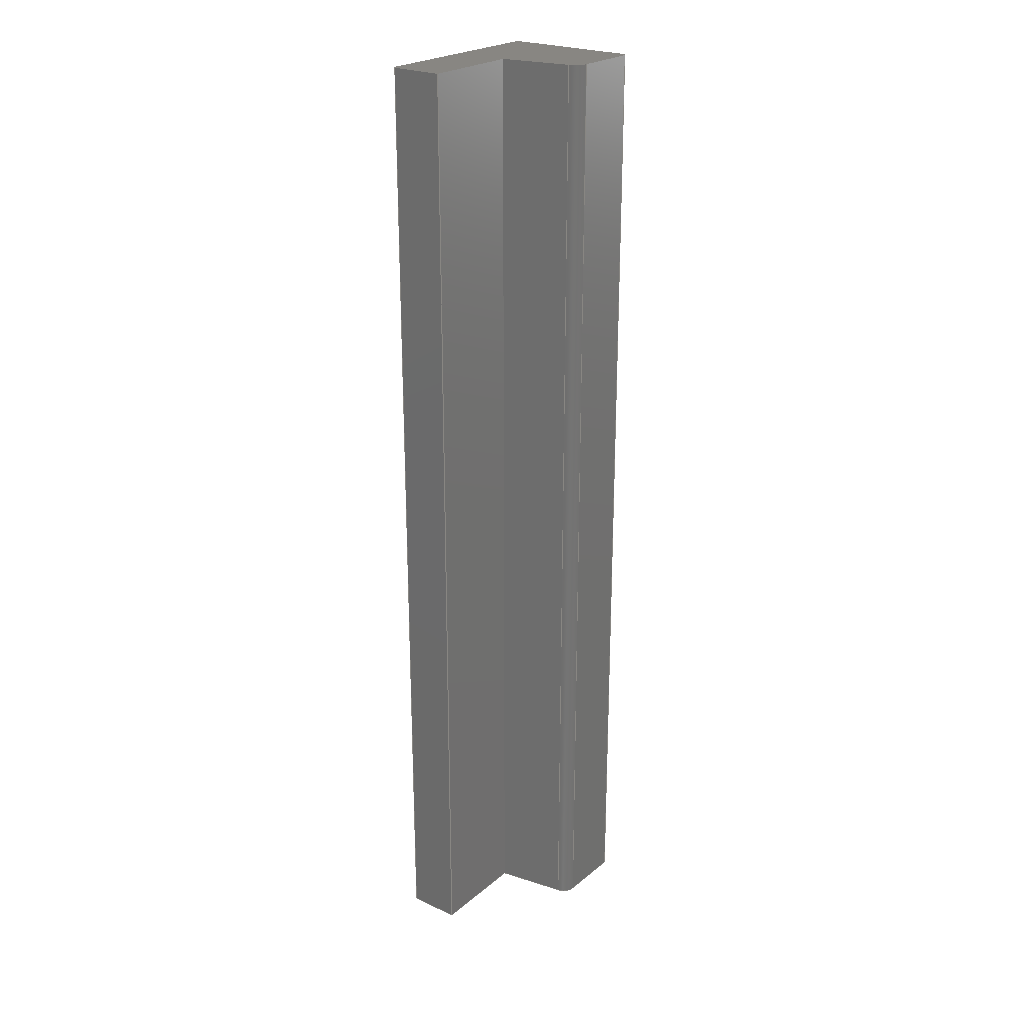
<metadata>
{"format":"step","ext":"stp","renderer":"f3d","projection":"perspective","resolution":1024,"background":"white","views":[{"elev":23.9,"azim":127.5,"up":"+Z"}]}
</metadata>
<code>
ISO-10303-21;
DATA;
#1=SHAPE_REPRESENTATION_RELATIONSHIP('','',#276,#10);
#2=(
BOUNDED_CURVE()
B_SPLINE_CURVE(1,(#382,#383),.UNSPECIFIED.,.F.,.F.)
B_SPLINE_CURVE_WITH_KNOTS((2,2),(0,1.5),.UNSPECIFIED.)
CURVE()
GEOMETRIC_REPRESENTATION_ITEM()
RATIONAL_B_SPLINE_CURVE((1,1))
REPRESENTATION_ITEM('')
);
#3=TRIMMED_CURVE($,#5,(#380),(#381),.T.,.CARTESIAN.);
#4=TRIMMED_CURVE($,#6,(#385),(#386),.T.,.CARTESIAN.);
#5=CIRCLE('',#291,0.02083);
#6=CIRCLE('',#292,0.02083);
#7=CYLINDRICAL_SURFACE('',#285,0.02083);
#8=MANIFOLD_SOLID_BREP('brep_1',#11);
#9=MANIFOLD_SOLID_BREP('brep_2',#12);
#10=ADVANCED_BREP_SHAPE_REPRESENTATION('brep_rep_0',(#8,#9,#293),#275);
#11=CLOSED_SHELL('',(#13,#14,#15,#16,#17,#18));
#12=CLOSED_SHELL('',(#19,#20,#21,#22,#23,#24,#25));
#13=ADVANCED_FACE('',(#26),#175,.T.);
#14=ADVANCED_FACE('',(#27),#176,.T.);
#15=ADVANCED_FACE('',(#28),#177,.T.);
#16=ADVANCED_FACE('',(#29),#178,.T.);
#17=ADVANCED_FACE('',(#30),#179,.T.);
#18=ADVANCED_FACE('',(#31),#180,.T.);
#19=ADVANCED_FACE('',(#32),#181,.T.);
#20=ADVANCED_FACE('',(#33),#7,.T.);
#21=ADVANCED_FACE('',(#34),#182,.T.);
#22=ADVANCED_FACE('',(#35),#183,.T.);
#23=ADVANCED_FACE('',(#36),#184,.T.);
#24=ADVANCED_FACE('',(#37),#185,.T.);
#25=ADVANCED_FACE('',(#38),#186,.T.);
#26=FACE_OUTER_BOUND('',#39,.T.);
#27=FACE_OUTER_BOUND('',#40,.T.);
#28=FACE_OUTER_BOUND('',#41,.T.);
#29=FACE_OUTER_BOUND('',#42,.T.);
#30=FACE_OUTER_BOUND('',#43,.T.);
#31=FACE_OUTER_BOUND('',#44,.T.);
#32=FACE_OUTER_BOUND('',#45,.T.);
#33=FACE_OUTER_BOUND('',#46,.T.);
#34=FACE_OUTER_BOUND('',#47,.T.);
#35=FACE_OUTER_BOUND('',#48,.T.);
#36=FACE_OUTER_BOUND('',#49,.T.);
#37=FACE_OUTER_BOUND('',#50,.T.);
#38=FACE_OUTER_BOUND('',#51,.T.);
#39=EDGE_LOOP('',(#52,#53,#54,#55));
#40=EDGE_LOOP('',(#56,#57,#58,#59));
#41=EDGE_LOOP('',(#60,#61,#62,#63));
#42=EDGE_LOOP('',(#64,#65,#66,#67));
#43=EDGE_LOOP('',(#68,#69,#70,#71));
#44=EDGE_LOOP('',(#72,#73,#74,#75));
#45=EDGE_LOOP('',(#76,#77,#78,#79));
#46=EDGE_LOOP('',(#80,#81,#82,#83));
#47=EDGE_LOOP('',(#84,#85,#86,#87));
#48=EDGE_LOOP('',(#88,#89,#90,#91));
#49=EDGE_LOOP('',(#92,#93,#94,#95));
#50=EDGE_LOOP('',(#96,#97,#98,#99,#100));
#51=EDGE_LOOP('',(#101,#102,#103,#104,#105));
#52=ORIENTED_EDGE('',*,*,#106,.T.);
#53=ORIENTED_EDGE('',*,*,#107,.T.);
#54=ORIENTED_EDGE('',*,*,#108,.F.);
#55=ORIENTED_EDGE('',*,*,#109,.F.);
#56=ORIENTED_EDGE('',*,*,#110,.T.);
#57=ORIENTED_EDGE('',*,*,#111,.T.);
#58=ORIENTED_EDGE('',*,*,#112,.F.);
#59=ORIENTED_EDGE('',*,*,#107,.F.);
#60=ORIENTED_EDGE('',*,*,#113,.T.);
#61=ORIENTED_EDGE('',*,*,#114,.T.);
#62=ORIENTED_EDGE('',*,*,#115,.F.);
#63=ORIENTED_EDGE('',*,*,#111,.F.);
#64=ORIENTED_EDGE('',*,*,#116,.T.);
#65=ORIENTED_EDGE('',*,*,#109,.T.);
#66=ORIENTED_EDGE('',*,*,#117,.F.);
#67=ORIENTED_EDGE('',*,*,#114,.F.);
#68=ORIENTED_EDGE('',*,*,#116,.F.);
#69=ORIENTED_EDGE('',*,*,#113,.F.);
#70=ORIENTED_EDGE('',*,*,#110,.F.);
#71=ORIENTED_EDGE('',*,*,#106,.F.);
#72=ORIENTED_EDGE('',*,*,#108,.T.);
#73=ORIENTED_EDGE('',*,*,#112,.T.);
#74=ORIENTED_EDGE('',*,*,#115,.T.);
#75=ORIENTED_EDGE('',*,*,#117,.T.);
#76=ORIENTED_EDGE('',*,*,#118,.T.);
#77=ORIENTED_EDGE('',*,*,#119,.T.);
#78=ORIENTED_EDGE('',*,*,#120,.F.);
#79=ORIENTED_EDGE('',*,*,#121,.F.);
#80=ORIENTED_EDGE('',*,*,#122,.T.);
#81=ORIENTED_EDGE('',*,*,#123,.T.);
#82=ORIENTED_EDGE('',*,*,#124,.F.);
#83=ORIENTED_EDGE('',*,*,#119,.F.);
#84=ORIENTED_EDGE('',*,*,#125,.T.);
#85=ORIENTED_EDGE('',*,*,#126,.T.);
#86=ORIENTED_EDGE('',*,*,#127,.F.);
#87=ORIENTED_EDGE('',*,*,#123,.F.);
#88=ORIENTED_EDGE('',*,*,#128,.T.);
#89=ORIENTED_EDGE('',*,*,#129,.T.);
#90=ORIENTED_EDGE('',*,*,#130,.F.);
#91=ORIENTED_EDGE('',*,*,#126,.F.);
#92=ORIENTED_EDGE('',*,*,#131,.T.);
#93=ORIENTED_EDGE('',*,*,#121,.T.);
#94=ORIENTED_EDGE('',*,*,#132,.F.);
#95=ORIENTED_EDGE('',*,*,#129,.F.);
#96=ORIENTED_EDGE('',*,*,#131,.F.);
#97=ORIENTED_EDGE('',*,*,#128,.F.);
#98=ORIENTED_EDGE('',*,*,#125,.F.);
#99=ORIENTED_EDGE('',*,*,#122,.F.);
#100=ORIENTED_EDGE('',*,*,#118,.F.);
#101=ORIENTED_EDGE('',*,*,#120,.T.);
#102=ORIENTED_EDGE('',*,*,#124,.T.);
#103=ORIENTED_EDGE('',*,*,#127,.T.);
#104=ORIENTED_EDGE('',*,*,#130,.T.);
#105=ORIENTED_EDGE('',*,*,#132,.T.);
#106=EDGE_CURVE('',#157,#158,#133,.T.);
#107=EDGE_CURVE('',#158,#159,#134,.T.);
#108=EDGE_CURVE('',#160,#159,#135,.T.);
#109=EDGE_CURVE('',#157,#160,#136,.T.);
#110=EDGE_CURVE('',#158,#161,#137,.T.);
#111=EDGE_CURVE('',#161,#162,#138,.T.);
#112=EDGE_CURVE('',#159,#162,#139,.T.);
#113=EDGE_CURVE('',#161,#163,#140,.T.);
#114=EDGE_CURVE('',#163,#164,#141,.T.);
#115=EDGE_CURVE('',#162,#164,#142,.T.);
#116=EDGE_CURVE('',#163,#157,#143,.T.);
#117=EDGE_CURVE('',#164,#160,#144,.T.);
#118=EDGE_CURVE('',#165,#166,#145,.T.);
#119=EDGE_CURVE('',#166,#167,#146,.T.);
#120=EDGE_CURVE('',#168,#167,#147,.T.);
#121=EDGE_CURVE('',#165,#168,#148,.T.);
#122=EDGE_CURVE('',#166,#169,#3,.T.);
#123=EDGE_CURVE('',#169,#170,#2,.T.);
#124=EDGE_CURVE('',#167,#170,#4,.T.);
#125=EDGE_CURVE('',#169,#171,#149,.T.);
#126=EDGE_CURVE('',#171,#172,#150,.T.);
#127=EDGE_CURVE('',#170,#172,#151,.T.);
#128=EDGE_CURVE('',#171,#173,#152,.T.);
#129=EDGE_CURVE('',#173,#174,#153,.T.);
#130=EDGE_CURVE('',#172,#174,#154,.T.);
#131=EDGE_CURVE('',#173,#165,#155,.T.);
#132=EDGE_CURVE('',#174,#168,#156,.T.);
#133=B_SPLINE_CURVE_WITH_KNOTS('',1,(#330,#331),.UNSPECIFIED.,.F.,.F.,(2,
2),(0,0.1469),.UNSPECIFIED.);
#134=B_SPLINE_CURVE_WITH_KNOTS('',1,(#332,#333),.UNSPECIFIED.,.F.,.F.,(2,
2),(0,1.5),.UNSPECIFIED.);
#135=B_SPLINE_CURVE_WITH_KNOTS('',1,(#334,#335),.UNSPECIFIED.,.F.,.F.,(2,
2),(0,0.1469),.UNSPECIFIED.);
#136=B_SPLINE_CURVE_WITH_KNOTS('',1,(#336,#337),.UNSPECIFIED.,.F.,.F.,(2,
2),(0,1.5),.UNSPECIFIED.);
#137=B_SPLINE_CURVE_WITH_KNOTS('',1,(#338,#339),.UNSPECIFIED.,.F.,.F.,(2,
2),(0.1469,0.2298),.UNSPECIFIED.);
#138=B_SPLINE_CURVE_WITH_KNOTS('',1,(#340,#341),.UNSPECIFIED.,.F.,.F.,(2,
2),(0,1.5),.UNSPECIFIED.);
#139=B_SPLINE_CURVE_WITH_KNOTS('',1,(#342,#343),.UNSPECIFIED.,.F.,.F.,(2,
2),(0.1469,0.2298),.UNSPECIFIED.);
#140=B_SPLINE_CURVE_WITH_KNOTS('',1,(#344,#345),.UNSPECIFIED.,.F.,.F.,(2,
2),(0.2298,0.3899),.UNSPECIFIED.);
#141=B_SPLINE_CURVE_WITH_KNOTS('',1,(#346,#347),.UNSPECIFIED.,.F.,.F.,(2,
2),(0,1.5),.UNSPECIFIED.);
#142=B_SPLINE_CURVE_WITH_KNOTS('',1,(#348,#349),.UNSPECIFIED.,.F.,.F.,(2,
2),(0.2298,0.3899),.UNSPECIFIED.);
#143=B_SPLINE_CURVE_WITH_KNOTS('',1,(#350,#351),.UNSPECIFIED.,.F.,.F.,(2,
2),(0.3899,0.471),.UNSPECIFIED.);
#144=B_SPLINE_CURVE_WITH_KNOTS('',1,(#352,#353),.UNSPECIFIED.,.F.,.F.,(2,
2),(0.3899,0.471),.UNSPECIFIED.);
#145=B_SPLINE_CURVE_WITH_KNOTS('',1,(#371,#372),.UNSPECIFIED.,.F.,.F.,(2,
2),(-40.24,-30.94),.UNSPECIFIED.);
#146=B_SPLINE_CURVE_WITH_KNOTS('',1,(#373,#374),.UNSPECIFIED.,.F.,.F.,(2,
2),(0,1.5),.UNSPECIFIED.);
#147=B_SPLINE_CURVE_WITH_KNOTS('',1,(#375,#376),.UNSPECIFIED.,.F.,.F.,(2,
2),(-40.24,-30.94),.UNSPECIFIED.);
#148=B_SPLINE_CURVE_WITH_KNOTS('',1,(#377,#378),.UNSPECIFIED.,.F.,.F.,(2,
2),(0,1.5),.UNSPECIFIED.);
#149=B_SPLINE_CURVE_WITH_KNOTS('',1,(#387,#388),.UNSPECIFIED.,.F.,.F.,(2,
2),(-29.53,-24.59),.UNSPECIFIED.);
#150=B_SPLINE_CURVE_WITH_KNOTS('',1,(#389,#390),.UNSPECIFIED.,.F.,.F.,(2,
2),(0,1.5),.UNSPECIFIED.);
#151=B_SPLINE_CURVE_WITH_KNOTS('',1,(#391,#392),.UNSPECIFIED.,.F.,.F.,(2,
2),(-29.53,-24.59),.UNSPECIFIED.);
#152=B_SPLINE_CURVE_WITH_KNOTS('',1,(#393,#394),.UNSPECIFIED.,.F.,.F.,(2,
2),(-24.59,-14.57),.UNSPECIFIED.);
#153=B_SPLINE_CURVE_WITH_KNOTS('',1,(#395,#396),.UNSPECIFIED.,.F.,.F.,(2,
2),(0,1.5),.UNSPECIFIED.);
#154=B_SPLINE_CURVE_WITH_KNOTS('',1,(#397,#398),.UNSPECIFIED.,.F.,.F.,(2,
2),(-24.59,-14.57),.UNSPECIFIED.);
#155=B_SPLINE_CURVE_WITH_KNOTS('',1,(#399,#400),.UNSPECIFIED.,.F.,.F.,(2,
2),(-14.57,-7.127),.UNSPECIFIED.);
#156=B_SPLINE_CURVE_WITH_KNOTS('',1,(#401,#402),.UNSPECIFIED.,.F.,.F.,(2,
2),(-14.57,-7.127),.UNSPECIFIED.);
#157=VERTEX_POINT('',#322);
#158=VERTEX_POINT('',#323);
#159=VERTEX_POINT('',#324);
#160=VERTEX_POINT('',#325);
#161=VERTEX_POINT('',#326);
#162=VERTEX_POINT('',#327);
#163=VERTEX_POINT('',#328);
#164=VERTEX_POINT('',#329);
#165=VERTEX_POINT('',#361);
#166=VERTEX_POINT('',#362);
#167=VERTEX_POINT('',#363);
#168=VERTEX_POINT('',#364);
#169=VERTEX_POINT('',#365);
#170=VERTEX_POINT('',#366);
#171=VERTEX_POINT('',#367);
#172=VERTEX_POINT('',#368);
#173=VERTEX_POINT('',#369);
#174=VERTEX_POINT('',#370);
#175=PLANE('',#278);
#176=PLANE('',#279);
#177=PLANE('',#280);
#178=PLANE('',#281);
#179=PLANE('',#282);
#180=PLANE('',#283);
#181=PLANE('',#284);
#182=PLANE('',#286);
#183=PLANE('',#287);
#184=PLANE('',#288);
#185=PLANE('',#289);
#186=PLANE('',#290);
#187=SHAPE_DEFINITION_REPRESENTATION(#188,#276);
#188=PRODUCT_DEFINITION_SHAPE($,$,#190);
#189=PRODUCT_DEFINITION_CONTEXT('3D Mechanical Parts',#262,'design');
#190=PRODUCT_DEFINITION('A','First version',#232,#189);
#191=DATE_TIME_ROLE('classification_date');
#192=DATE_TIME_ROLE('creation_date');
#193=APPLIED_DATE_AND_TIME_ASSIGNMENT(#217,#191,(#196));
#194=APPLIED_DATE_AND_TIME_ASSIGNMENT(#219,#192,(#190));
#195=SECURITY_CLASSIFICATION_LEVEL('unclassified');
#196=SECURITY_CLASSIFICATION('A','Security for version',#195);
#197=APPLIED_SECURITY_CLASSIFICATION_ASSIGNMENT(#196,(#232));
#198=APPROVAL_ROLE('Version approval');
#199=APPROVAL_ROLE('Version Security approval');
#200=APPROVAL_ROLE('Definition approval');
#201=APPROVAL_PERSON_ORGANIZATION(#250,#226,#198);
#202=APPROVAL_PERSON_ORGANIZATION(#251,#227,#199);
#203=APPROVAL_PERSON_ORGANIZATION(#254,#228,#200);
#204=COORDINATED_UNIVERSAL_TIME_OFFSET(5,0,.BEHIND.);
#205=LOCAL_TIME(0,0,0,#204);
#206=LOCAL_TIME(0,0,0,#204);
#207=LOCAL_TIME(0,0,0,#204);
#208=LOCAL_TIME(0,0,0,#204);
#209=LOCAL_TIME(0,0,0,#204);
#210=CALENDAR_DATE(1999,1,1);
#211=CALENDAR_DATE(1999,1,1);
#212=CALENDAR_DATE(1999,1,1);
#213=CALENDAR_DATE(1999,1,1);
#214=CALENDAR_DATE(1999,1,1);
#215=DATE_AND_TIME(#210,#205);
#216=DATE_AND_TIME(#211,#206);
#217=DATE_AND_TIME(#212,#207);
#218=DATE_AND_TIME(#213,#208);
#219=DATE_AND_TIME(#214,#209);
#220=APPROVAL_DATE_TIME(#215,#226);
#221=APPROVAL_DATE_TIME(#216,#227);
#222=APPROVAL_DATE_TIME(#218,#228);
#223=APPROVAL_STATUS('not_yet_approved');
#224=APPROVAL_STATUS('not_yet_approved');
#225=APPROVAL_STATUS('approved');
#226=APPROVAL(#223,'Version approval');
#227=APPROVAL(#224,'Version Security approval');
#228=APPROVAL(#225,'Definition approval');
#229=APPLIED_APPROVAL_ASSIGNMENT(#226,(#232));
#230=APPLIED_APPROVAL_ASSIGNMENT(#227,(#196));
#231=APPLIED_APPROVAL_ASSIGNMENT(#228,(#190));
#232=PRODUCT_DEFINITION_FORMATION_WITH_SPECIFIED_SOURCE('A',
'First version',#264,.MADE.);
#233=PERSON_AND_ORGANIZATION_ROLE('design_owner');
#234=PERSON_AND_ORGANIZATION_ROLE('creator');
#235=PERSON_AND_ORGANIZATION_ROLE('design_supplier');
#236=PERSON_AND_ORGANIZATION_ROLE('classification_officer');
#237=PERSON_AND_ORGANIZATION_ROLE('creator');
#238=ORGANIZATION('STI','lab','lab');
#239=ORGANIZATION('STI','unknown','unknown');
#240=ORGANIZATION('STI','unknown','unknown');
#241=ORGANIZATION('STI','unknown','unknown');
#242=ORGANIZATION('STI','unknown','unknown');
#243=ORGANIZATION('STI','unknown','unknown');
#244=ORGANIZATION('STI','unknown','unknown');
#245=PERSON('1','Box','vc60',$,$,$);
#246=PERSON('2','last','first',$,$,$);
#247=PERSON('3','President','Mr.',$,$,$);
#248=PERSON_AND_ORGANIZATION(#245,#238);
#249=PERSON_AND_ORGANIZATION(#246,#239);
#250=PERSON_AND_ORGANIZATION(#247,#240);
#251=PERSON_AND_ORGANIZATION(#247,#241);
#252=PERSON_AND_ORGANIZATION(#247,#242);
#253=PERSON_AND_ORGANIZATION(#246,#243);
#254=PERSON_AND_ORGANIZATION(#247,#244);
#255=APPLIED_PERSON_AND_ORGANIZATION_ASSIGNMENT(#248,#233,(#264));
#256=APPLIED_PERSON_AND_ORGANIZATION_ASSIGNMENT(#249,#234,(#232));
#257=APPLIED_PERSON_AND_ORGANIZATION_ASSIGNMENT(#249,#235,(#232));
#258=APPLIED_PERSON_AND_ORGANIZATION_ASSIGNMENT(#252,#236,(#196));
#259=APPLIED_PERSON_AND_ORGANIZATION_ASSIGNMENT(#253,#237,(#190));
#260=PRODUCT_RELATED_PRODUCT_CATEGORY('detail','detail',(#264));
#261=APPLICATION_PROTOCOL_DEFINITION('International Standard',
'config_control_design',1994,#262);
#262=APPLICATION_CONTEXT(
'configuration controlled 3d designs of mechanical parts and assemblie
s');
#263=PRODUCT_CONTEXT('3D Mechanical Parts',#262,'mechanical');
#264=PRODUCT('Document','Document','',(#263));
#265=(
LENGTH_UNIT()
NAMED_UNIT(*)
SI_UNIT(.CENTI.,.METRE.)
);
#266=LENGTH_MEASURE_WITH_UNIT(LENGTH_MEASURE(2.54),#265);
#267=(
CONVERSION_BASED_UNIT('INCH',#266)
LENGTH_UNIT()
NAMED_UNIT(#270)
);
#268=(
NAMED_UNIT(*)
PLANE_ANGLE_UNIT()
SI_UNIT($,.RADIAN.)
);
#269=DIMENSIONAL_EXPONENTS(0,0,0,0,0,0,0);
#270=DIMENSIONAL_EXPONENTS(1,0,0,0,0,0,0);
#271=PLANE_ANGLE_MEASURE_WITH_UNIT(PLANE_ANGLE_MEASURE(0.01745),#268);
#272=(
CONVERSION_BASED_UNIT('DEGREES',#271)
NAMED_UNIT(#269)
PLANE_ANGLE_UNIT()
);
#273=(
NAMED_UNIT(*)
SI_UNIT($,.STERADIAN.)
SOLID_ANGLE_UNIT()
);
#274=UNCERTAINTY_MEASURE_WITH_UNIT(LENGTH_MEASURE(0.001),#267,
'DISTANCE_ACCURACY_VALUE',
'Maximum model space distance between geometric entities at asserted c
onnectivities');
#275=(
GEOMETRIC_REPRESENTATION_CONTEXT(3)
GLOBAL_UNCERTAINTY_ASSIGNED_CONTEXT((#274))
GLOBAL_UNIT_ASSIGNED_CONTEXT((#273,#272,#267))
REPRESENTATION_CONTEXT('ID1','3D')
);
#276=SHAPE_REPRESENTATION('Document',(#277,#293),#275);
#277=AXIS2_PLACEMENT_3D($,#315,#294,#295);
#278=AXIS2_PLACEMENT_3D('',#316,#296,$);
#279=AXIS2_PLACEMENT_3D('',#317,#297,$);
#280=AXIS2_PLACEMENT_3D('',#318,#298,$);
#281=AXIS2_PLACEMENT_3D('',#319,#299,$);
#282=AXIS2_PLACEMENT_3D('',#320,#300,$);
#283=AXIS2_PLACEMENT_3D('',#321,#301,$);
#284=AXIS2_PLACEMENT_3D('',#354,#302,$);
#285=AXIS2_PLACEMENT_3D('',#355,#303,$);
#286=AXIS2_PLACEMENT_3D('',#356,#304,$);
#287=AXIS2_PLACEMENT_3D('',#357,#305,$);
#288=AXIS2_PLACEMENT_3D('',#358,#306,$);
#289=AXIS2_PLACEMENT_3D('',#359,#307,$);
#290=AXIS2_PLACEMENT_3D('',#360,#308,$);
#291=AXIS2_PLACEMENT_3D($,#379,#309,#310);
#292=AXIS2_PLACEMENT_3D($,#384,#311,#312);
#293=AXIS2_PLACEMENT_3D($,#403,#313,#314);
#294=DIRECTION('',(0,0,1));
#295=DIRECTION('',(1,0,0));
#296=DIRECTION('',(0,-1,0));
#297=DIRECTION('',(1,0,0));
#298=DIRECTION('',(-0.01797,0.9998,0));
#299=DIRECTION('',(-0.9866,-0.1633,0));
#300=DIRECTION('',(0,0,-1));
#301=DIRECTION('',(0,0,1));
#302=DIRECTION('',(0.9866,0.1633,0));
#303=DIRECTION('',(1.452e-14,1.713e-14,1));
#304=DIRECTION('',(0,1,0));
#305=DIRECTION('',(-1,0,0));
#306=DIRECTION('',(0,-1,0));
#307=DIRECTION('',(0,0,-1));
#308=DIRECTION('',(0,0,1));
#309=DIRECTION('',(0,0,1));
#310=DIRECTION('',(0.9866,0.1633,0));
#311=DIRECTION('',(2.905e-14,3.425e-14,1));
#312=DIRECTION('',(0.9866,0.1633,-4.263e-14));
#313=DIRECTION('',(0,0,1));
#314=DIRECTION('',(1,0,0));
#315=CARTESIAN_POINT('',(0,0,0));
#316=CARTESIAN_POINT('',(0.1551,0,0));
#317=CARTESIAN_POINT('',(0.302,0,0));
#318=CARTESIAN_POINT('',(0.302,0.08288,0));
#319=CARTESIAN_POINT('',(0.1419,0.08001,0));
#320=CARTESIAN_POINT('',(0.1219,-0.01036,0));
#321=CARTESIAN_POINT('',(0.1219,-0.01036,1.5));
#322=CARTESIAN_POINT('',(0.1551,0,0));
#323=CARTESIAN_POINT('',(0.302,0,0));
#324=CARTESIAN_POINT('',(0.302,0,1.5));
#325=CARTESIAN_POINT('',(0.1551,0,1.5));
#326=CARTESIAN_POINT('',(0.302,0.08288,0));
#327=CARTESIAN_POINT('',(0.302,0.08288,1.5));
#328=CARTESIAN_POINT('',(0.1419,0.08001,0));
#329=CARTESIAN_POINT('',(0.1419,0.08001,1.5));
#330=CARTESIAN_POINT('',(0.1551,0,0));
#331=CARTESIAN_POINT('',(0.302,0,0));
#332=CARTESIAN_POINT('',(0.302,0,0));
#333=CARTESIAN_POINT('',(0.302,0,1.5));
#334=CARTESIAN_POINT('',(0.1551,0,1.5));
#335=CARTESIAN_POINT('',(0.302,0,1.5));
#336=CARTESIAN_POINT('',(0.1551,0,0));
#337=CARTESIAN_POINT('',(0.1551,0,1.5));
#338=CARTESIAN_POINT('',(0.302,0,0));
#339=CARTESIAN_POINT('',(0.302,0.08288,0));
#340=CARTESIAN_POINT('',(0.302,0.08288,0));
#341=CARTESIAN_POINT('',(0.302,0.08288,1.5));
#342=CARTESIAN_POINT('',(0.302,0,1.5));
#343=CARTESIAN_POINT('',(0.302,0.08288,1.5));
#344=CARTESIAN_POINT('',(0.302,0.08288,0));
#345=CARTESIAN_POINT('',(0.1419,0.08001,0));
#346=CARTESIAN_POINT('',(0.1419,0.08001,0));
#347=CARTESIAN_POINT('',(0.1419,0.08001,1.5));
#348=CARTESIAN_POINT('',(0.302,0.08288,1.5));
#349=CARTESIAN_POINT('',(0.1419,0.08001,1.5));
#350=CARTESIAN_POINT('',(0.1419,0.08001,0));
#351=CARTESIAN_POINT('',(0.1551,0,0));
#352=CARTESIAN_POINT('',(0.1419,0.08001,1.5));
#353=CARTESIAN_POINT('',(0.1551,0,1.5));
#354=CARTESIAN_POINT('',(0.1551,0,0));
#355=CARTESIAN_POINT('',(0.1029,0.1878,0.75));
#356=CARTESIAN_POINT('',(0.1029,0.2087,0));
#357=CARTESIAN_POINT('',(0,0.2087,0));
#358=CARTESIAN_POINT('',(0,0,0));
#359=CARTESIAN_POINT('',(0.1745,0.2348,0));
#360=CARTESIAN_POINT('',(0.1745,0.2348,1.5));
#361=CARTESIAN_POINT('',(0.1551,0,0));
#362=CARTESIAN_POINT('',(0.1235,0.1913,0));
#363=CARTESIAN_POINT('',(0.1235,0.1913,1.5));
#364=CARTESIAN_POINT('',(0.1551,0,1.5));
#365=CARTESIAN_POINT('',(0.1029,0.2087,0));
#366=CARTESIAN_POINT('',(0.1029,0.2087,1.5));
#367=CARTESIAN_POINT('',(0,0.2087,0));
#368=CARTESIAN_POINT('',(0,0.2087,1.5));
#369=CARTESIAN_POINT('',(0,0,0));
#370=CARTESIAN_POINT('',(0,0,1.5));
#371=CARTESIAN_POINT('',(0.1551,0,0));
#372=CARTESIAN_POINT('',(0.1235,0.1913,0));
#373=CARTESIAN_POINT('',(0.1235,0.1913,0));
#374=CARTESIAN_POINT('',(0.1235,0.1913,1.5));
#375=CARTESIAN_POINT('',(0.1551,0,1.5));
#376=CARTESIAN_POINT('',(0.1235,0.1913,1.5));
#377=CARTESIAN_POINT('',(0.1551,0,0));
#378=CARTESIAN_POINT('',(0.1551,0,1.5));
#379=CARTESIAN_POINT('',(0.1029,0.1878,0));
#380=CARTESIAN_POINT('',(0.1235,0.1913,0));
#381=CARTESIAN_POINT('',(0.1029,0.2087,0));
#382=CARTESIAN_POINT('',(0.1029,0.2087,0));
#383=CARTESIAN_POINT('',(0.1029,0.2087,1.5));
#384=CARTESIAN_POINT('',(0.1029,0.1878,1.5));
#385=CARTESIAN_POINT('',(0.1235,0.1913,1.5));
#386=CARTESIAN_POINT('',(0.1029,0.2087,1.5));
#387=CARTESIAN_POINT('',(0.1029,0.2087,0));
#388=CARTESIAN_POINT('',(0,0.2087,0));
#389=CARTESIAN_POINT('',(0,0.2087,0));
#390=CARTESIAN_POINT('',(0,0.2087,1.5));
#391=CARTESIAN_POINT('',(0.1029,0.2087,1.5));
#392=CARTESIAN_POINT('',(0,0.2087,1.5));
#393=CARTESIAN_POINT('',(0,0.2087,0));
#394=CARTESIAN_POINT('',(0,0,0));
#395=CARTESIAN_POINT('',(0,0,0));
#396=CARTESIAN_POINT('',(0,0,1.5));
#397=CARTESIAN_POINT('',(0,0.2087,1.5));
#398=CARTESIAN_POINT('',(0,0,1.5));
#399=CARTESIAN_POINT('',(0,0,0));
#400=CARTESIAN_POINT('',(0.1551,0,0));
#401=CARTESIAN_POINT('',(0,0,1.5));
#402=CARTESIAN_POINT('',(0.1551,0,1.5));
#403=CARTESIAN_POINT('',(0,0,0));
ENDSEC;
END-ISO-10303-21;

</code>
